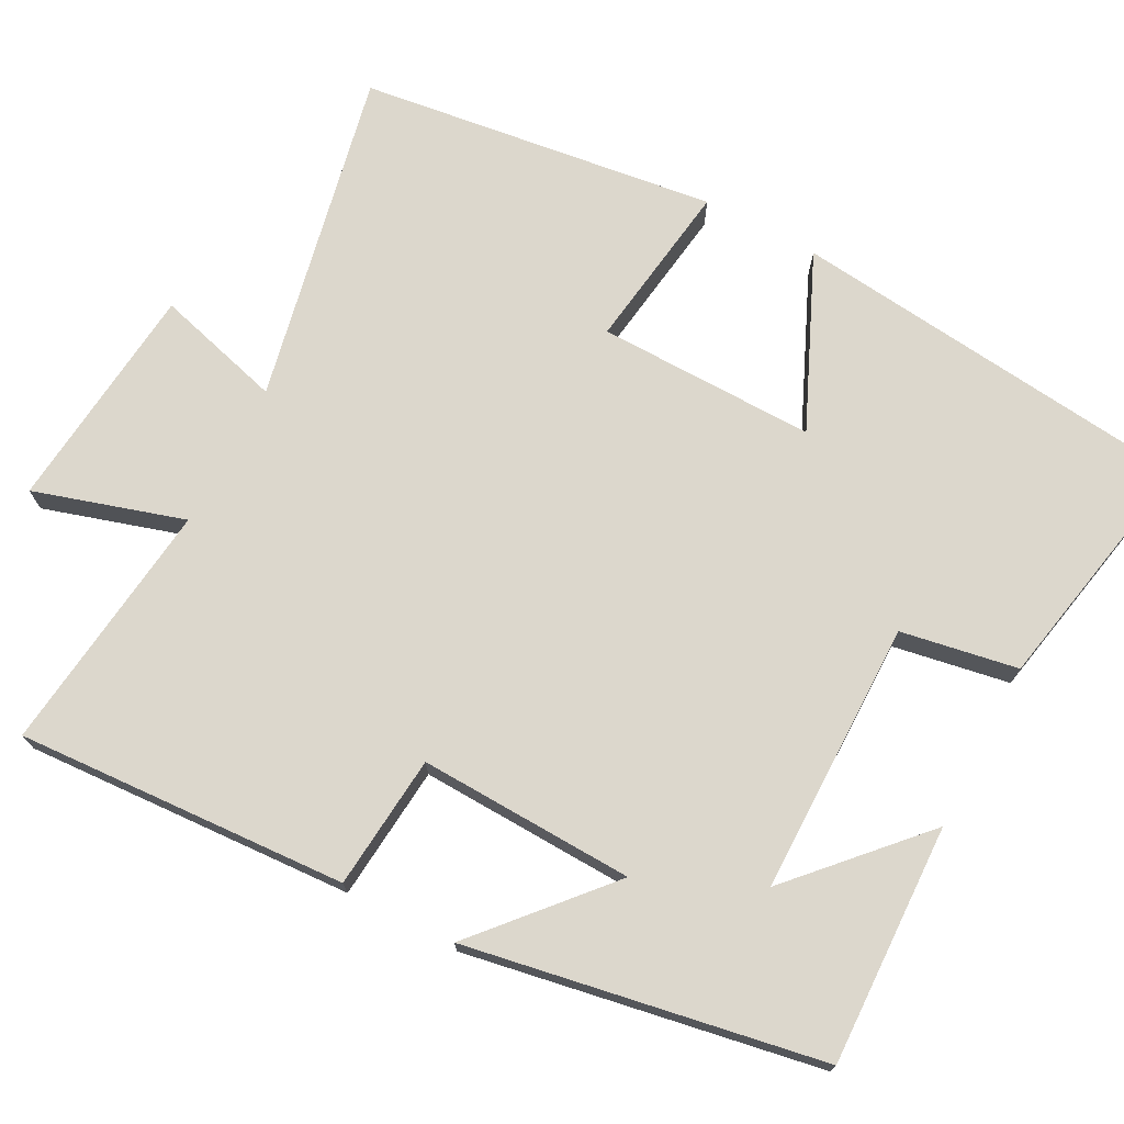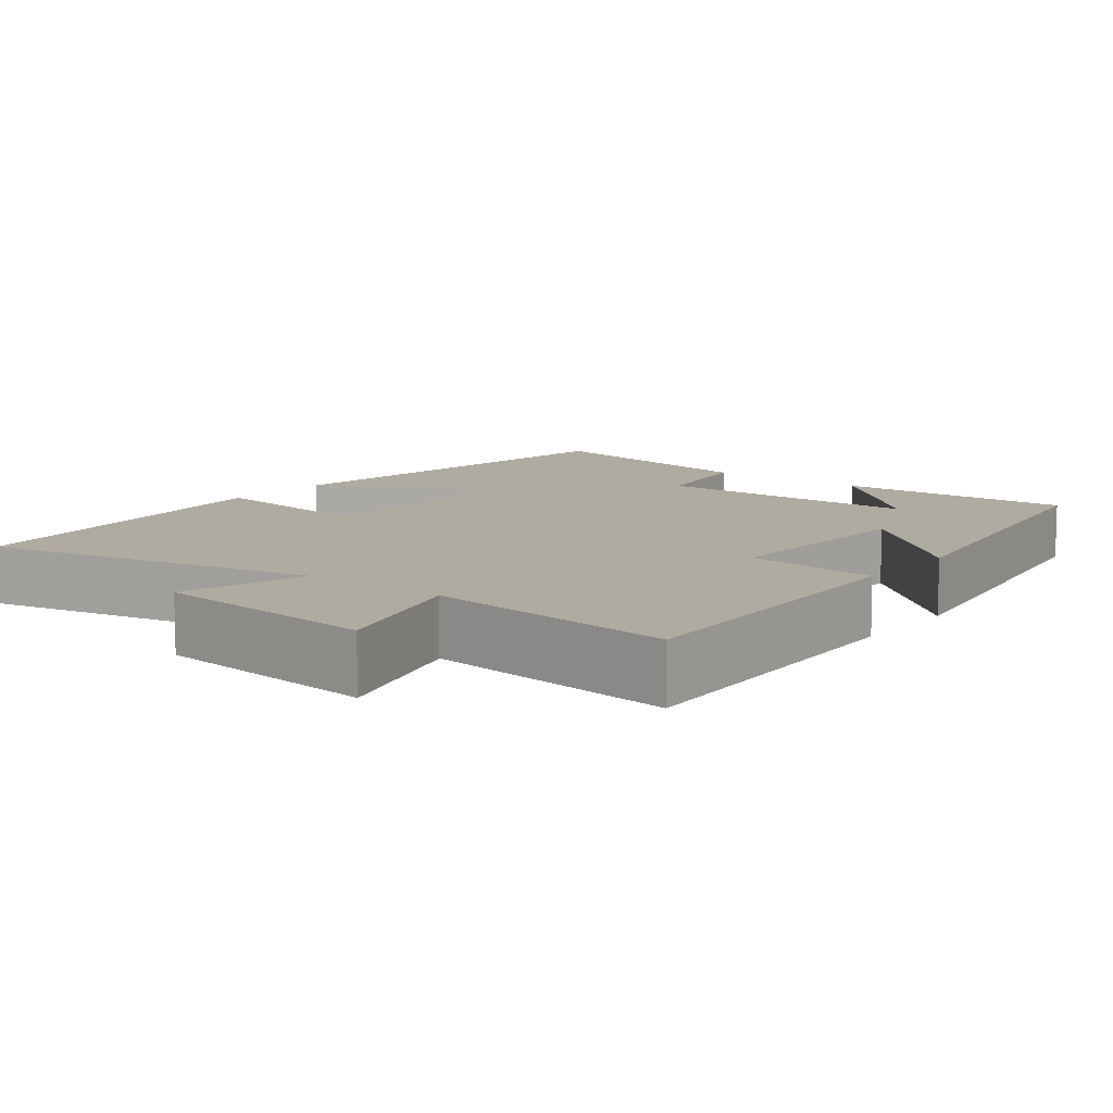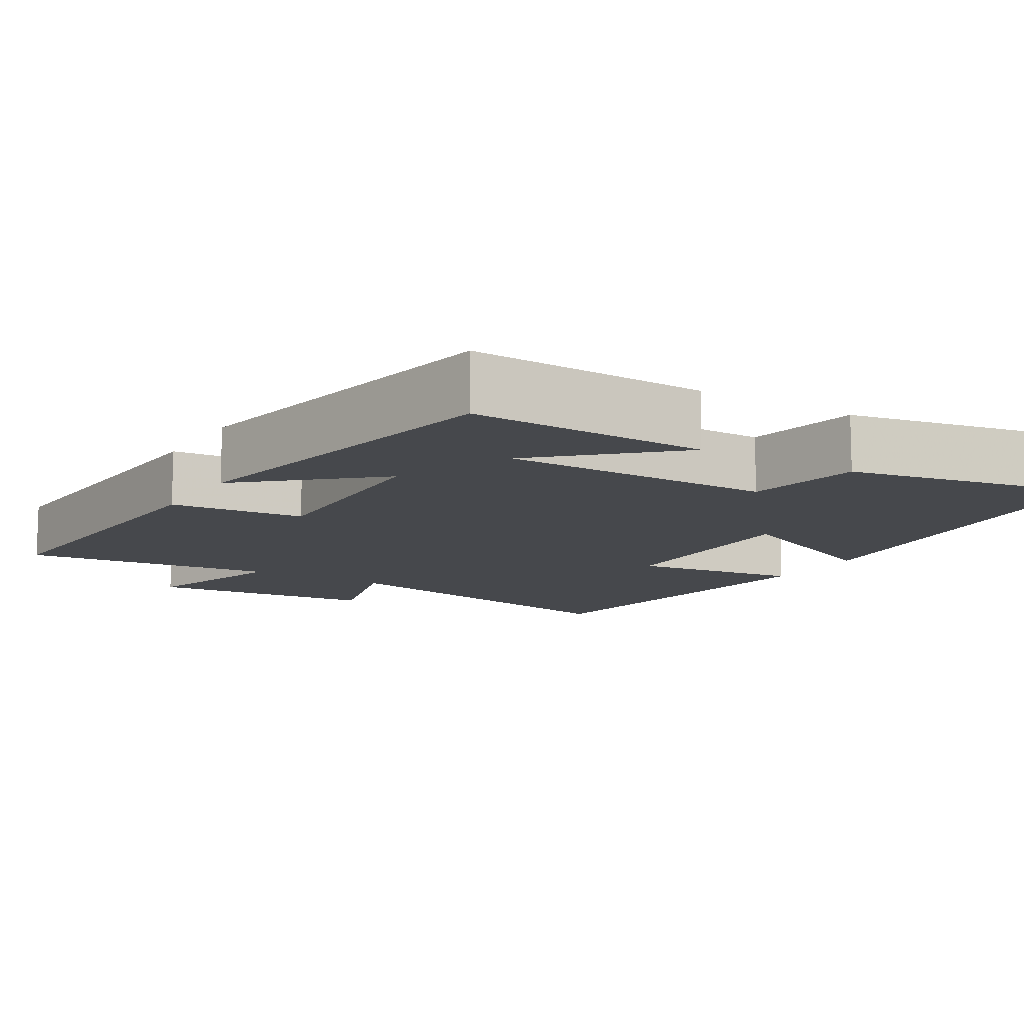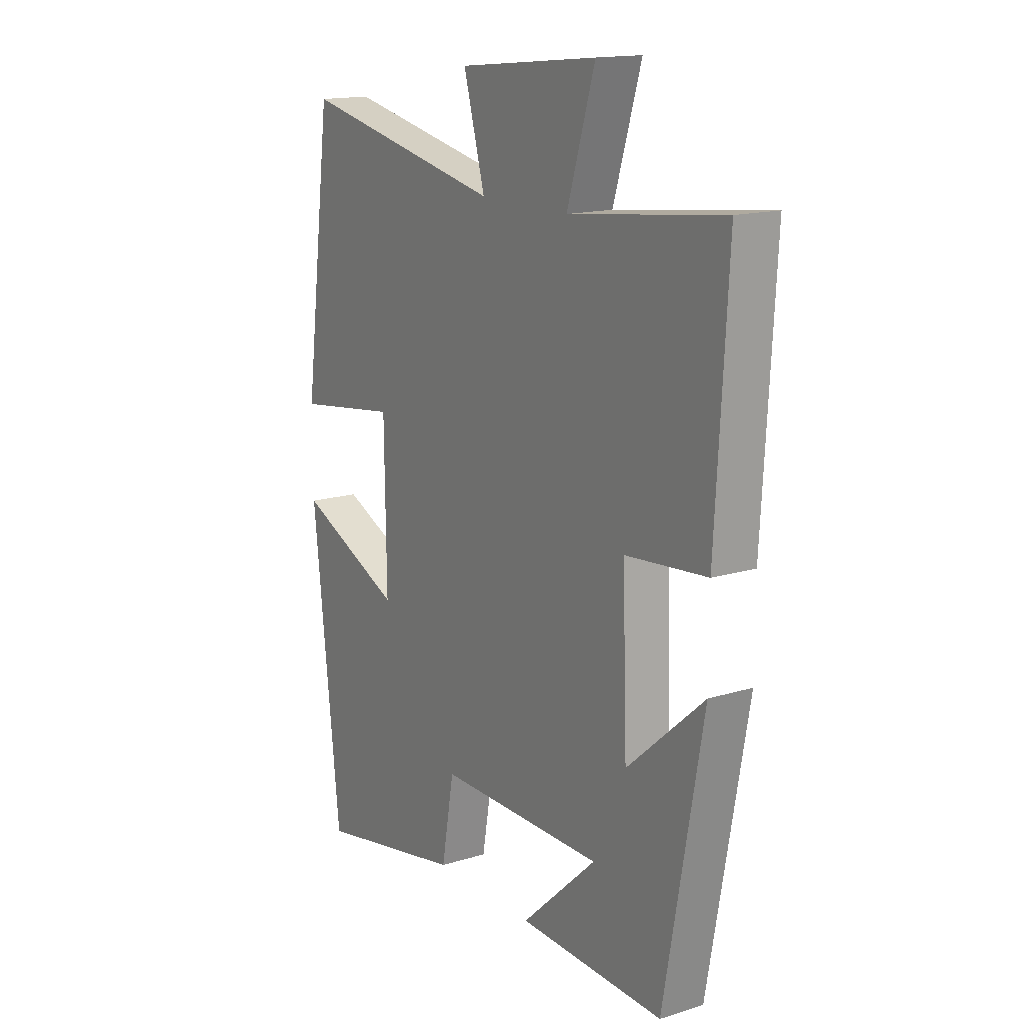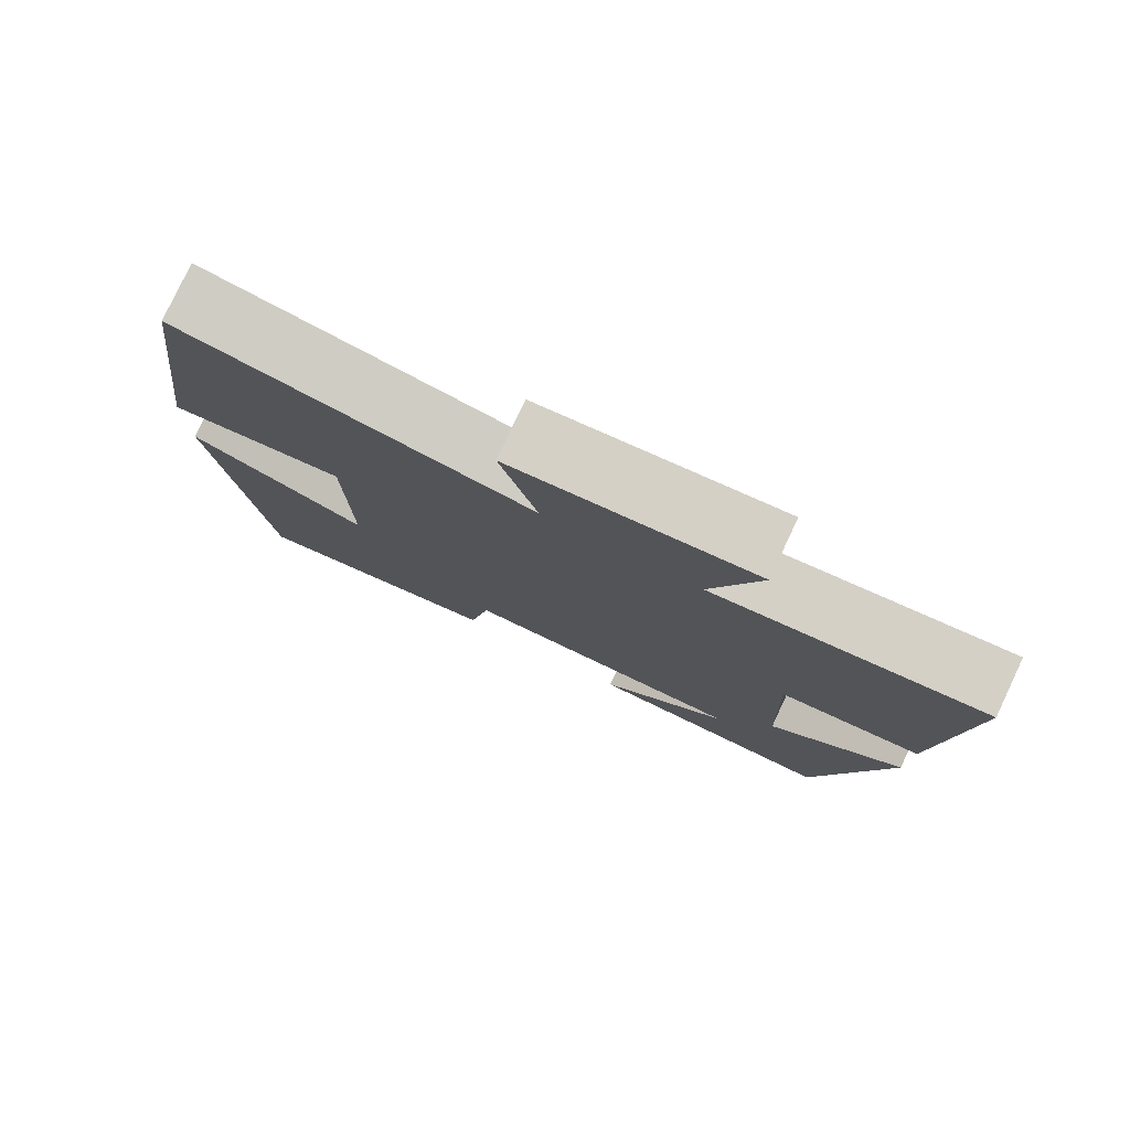
<metadata>
{"format":"obj","ext":"obj","renderer":"f3d","projection":"perspective","resolution":1024,"background":"white","views":[{"elev":72.8,"azim":117.9,"up":"+Y"},{"elev":9.8,"azim":38.3,"up":"+Y"},{"elev":-11.5,"azim":148.7,"up":"+Y"},{"elev":15.6,"azim":57.1,"up":"+Z"},{"elev":79.3,"azim":25.3,"up":"+Z"}]}
</metadata>
<code>
v 0.525 0.07 0.539
v 0.5 0.07 0.105
v 0.324 0.07 0.089
v 0.334 0.07 -0.193
v 0.5 0.07 -0.047
v 0.417 0.07 -0.511
v 0.102 0.07 -0.5
v 0.265 0.07 -0.349
v -0.093 0.07 -0.347
v -0.12 0.07 -0.5
v -0.441 0.07 -0.563
v -0.5 0.07 -0.03
v -0.274 0.07 -0.131
v -0.278 0.07 0.155
v -0.5 0.07 0.124
v -0.439 0.07 0.592
v -0.002 0.07 0.5
v -0.048 0.07 0.666
v 0.252 0.07 0.696
v 0.192 0.07 0.5
v 0.525 0 0.539
v 0.5 0 0.105
v 0.324 0 0.089
v 0.334 0 -0.193
v 0.5 0 -0.047
v 0.417 0 -0.511
v 0.102 0 -0.5
v 0.265 0 -0.349
v -0.093 0 -0.347
v -0.12 0 -0.5
v -0.441 0 -0.563
v -0.5 0 -0.03
v -0.274 0 -0.131
v -0.278 0 0.155
v -0.5 0 0.124
v -0.439 0 0.592
v -0.002 0 0.5
v -0.048 0 0.666
v 0.252 0 0.696
v 0.192 0 0.5
f 17 18 19 20
f 14 15 16 17
f 13 14 17 20
f 10 11 12 13
f 9 10 13
f 8 9 13 20
f 6 7 8
f 4 5 6 8
f 3 4 8 20
f 1 2 3 20
f 40 39 38 37
f 37 36 35 34
f 40 37 34 33
f 33 32 31 30
f 33 30 29
f 40 33 29 28
f 28 27 26
f 28 26 25 24
f 40 28 24 23
f 40 23 22 21
f 1 21 22 2
f 2 22 23 3
f 3 23 24 4
f 4 24 25 5
f 5 25 26 6
f 6 26 27 7
f 7 27 28 8
f 8 28 29 9
f 9 29 30 10
f 10 30 31 11
f 11 31 32 12
f 12 32 33 13
f 13 33 34 14
f 14 34 35 15
f 15 35 36 16
f 16 36 37 17
f 17 37 38 18
f 18 38 39 19
f 19 39 40 20
f 20 40 21 1

</code>
